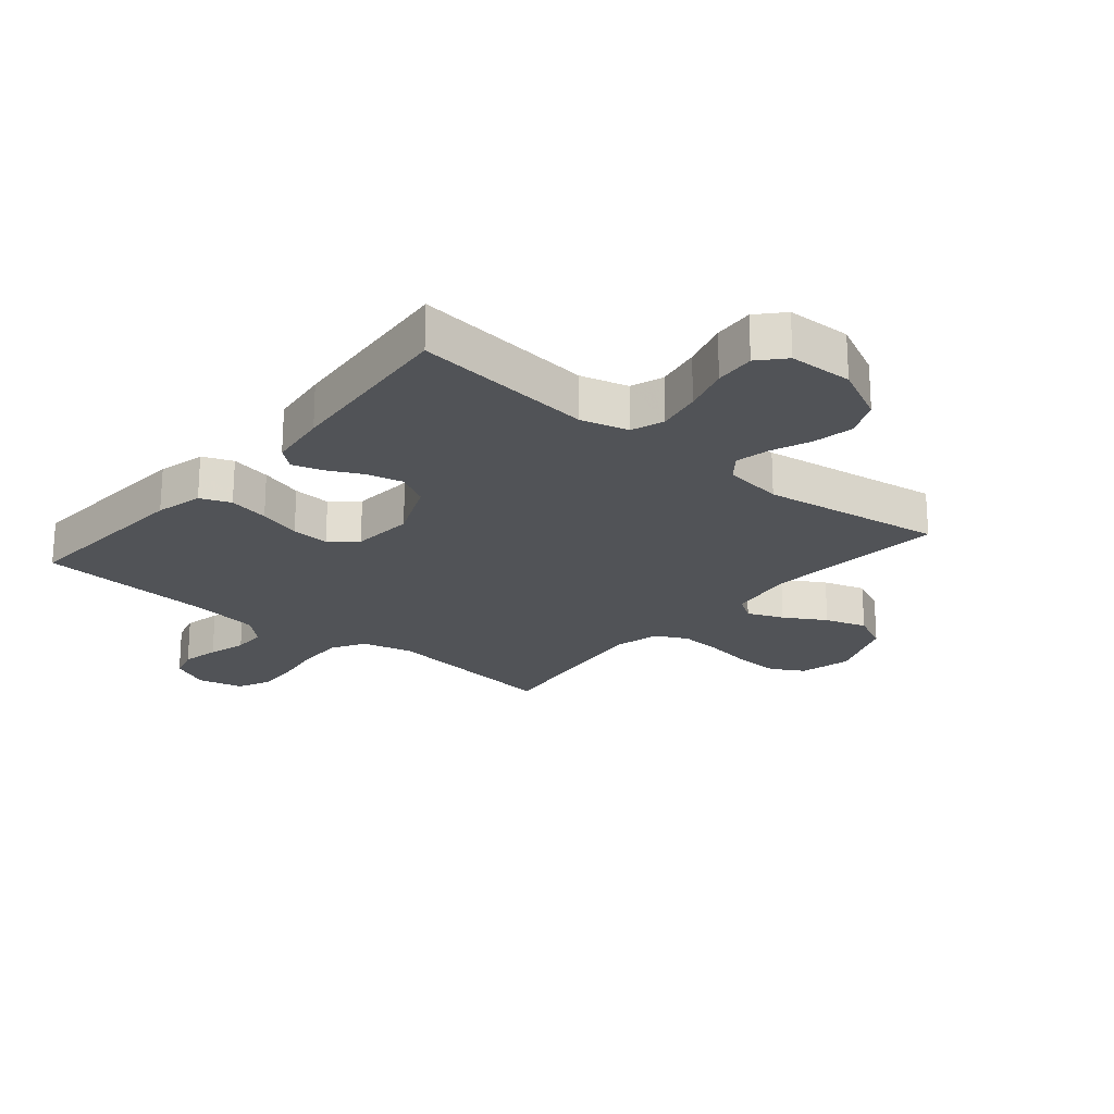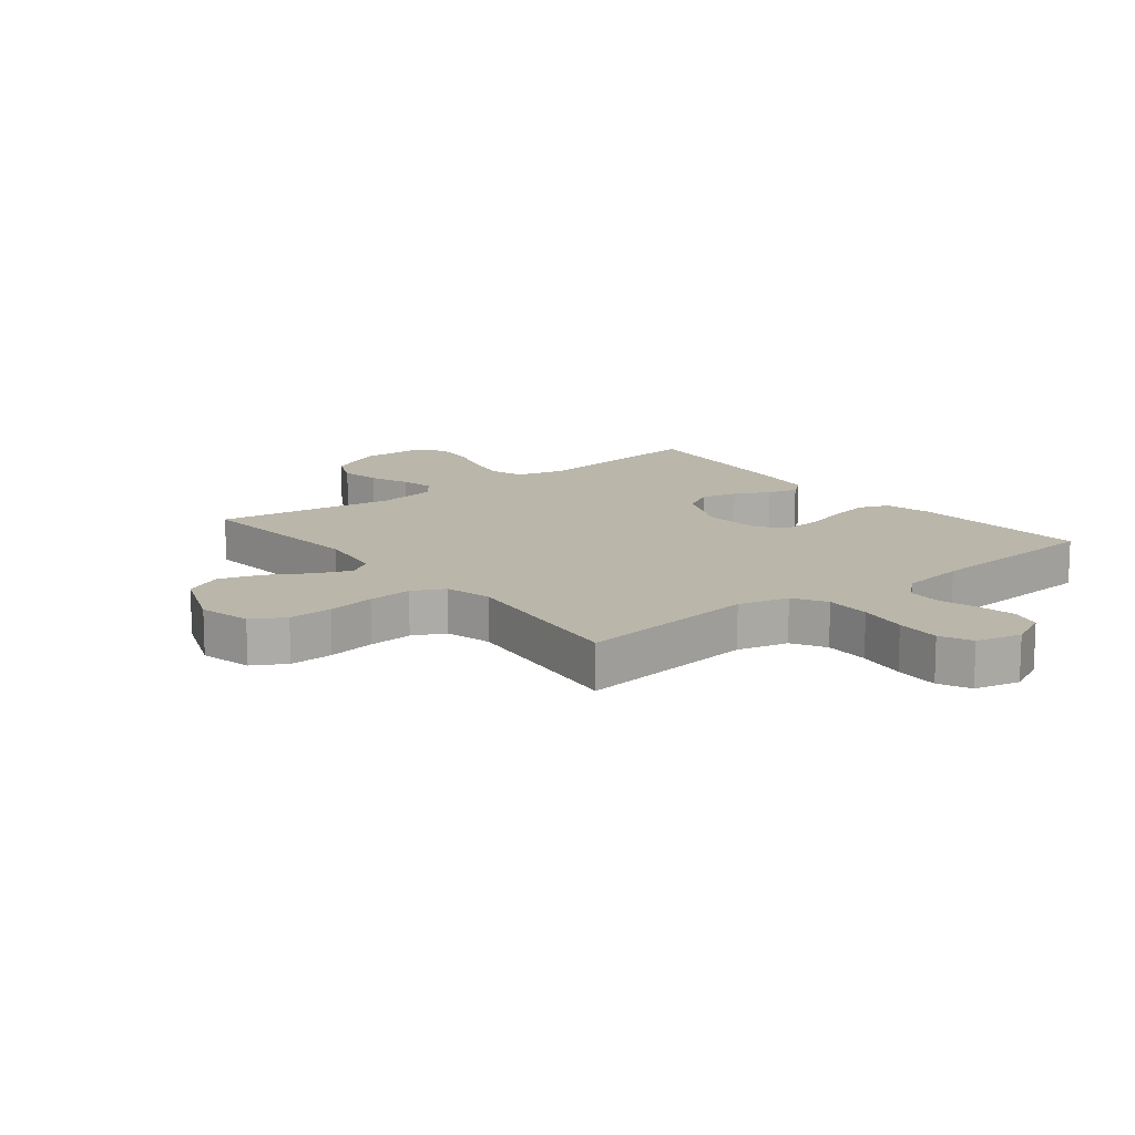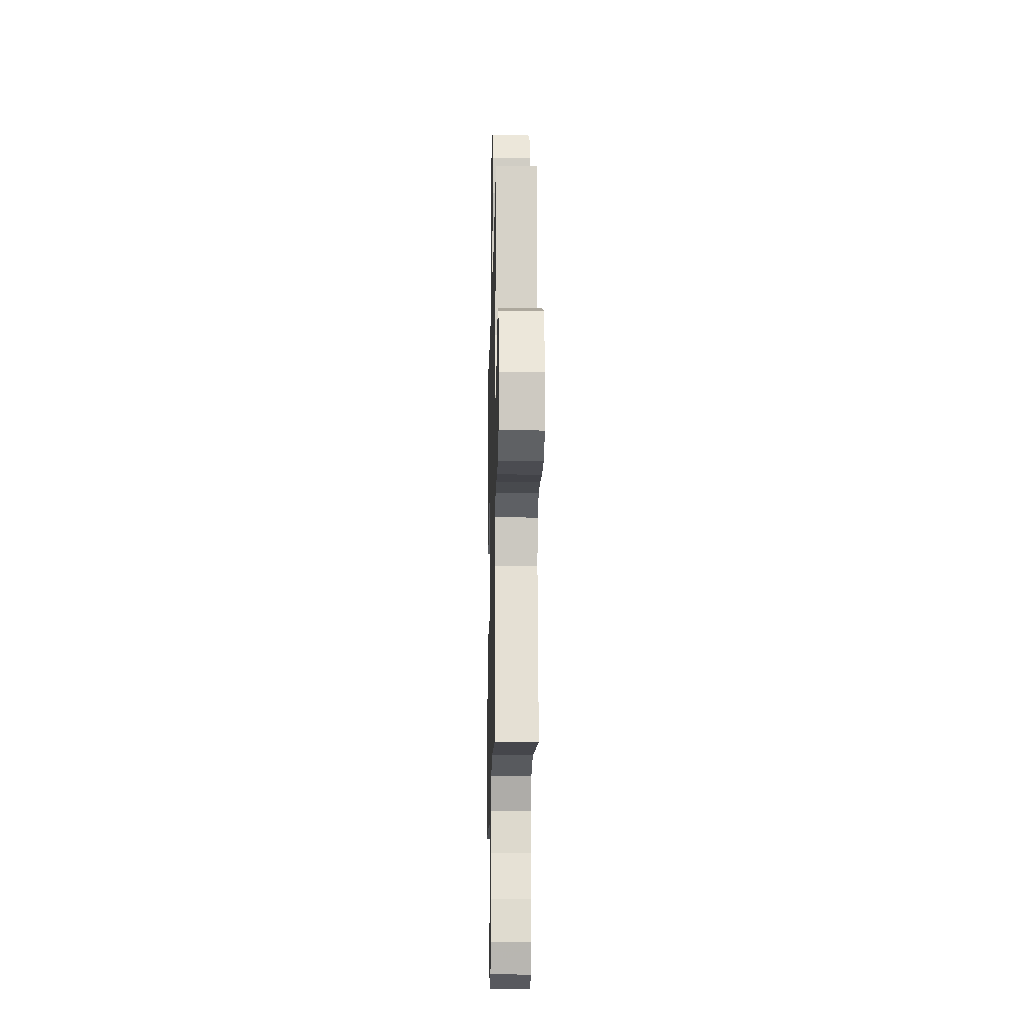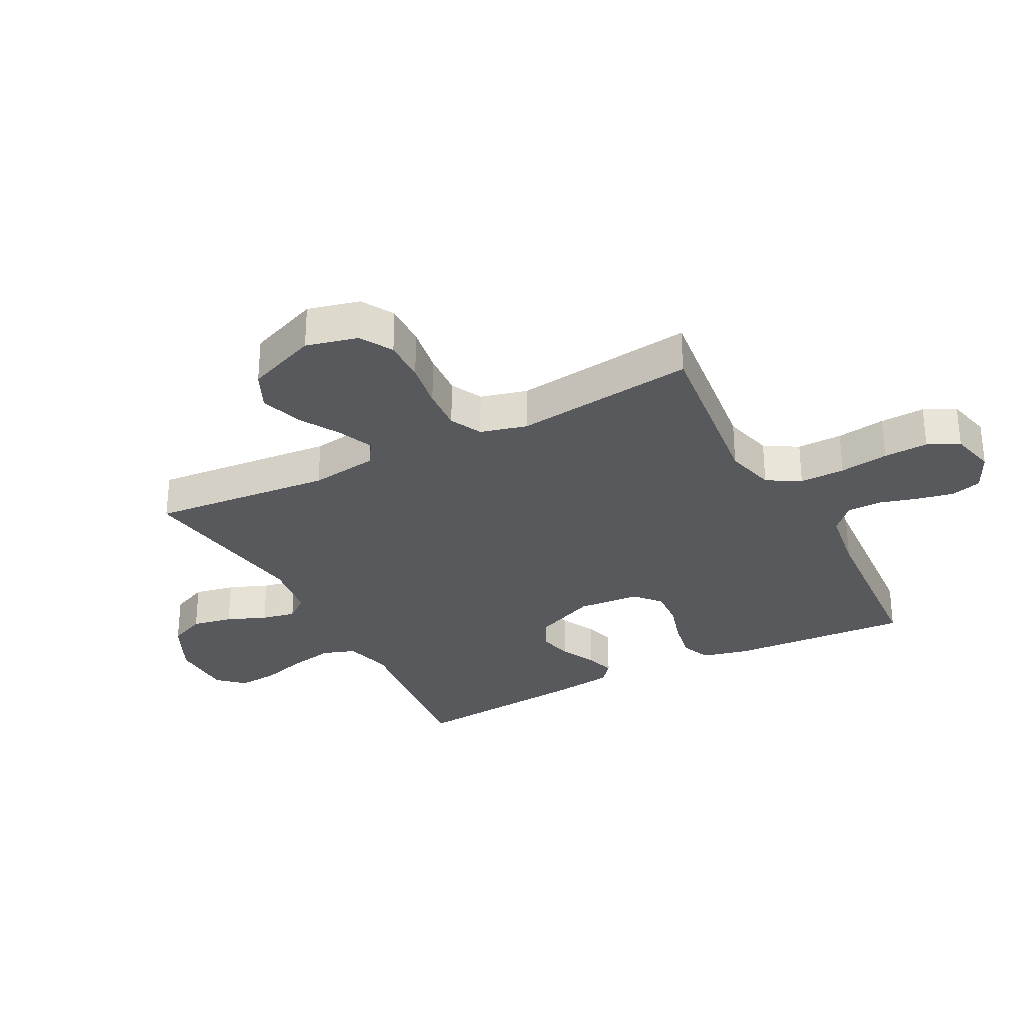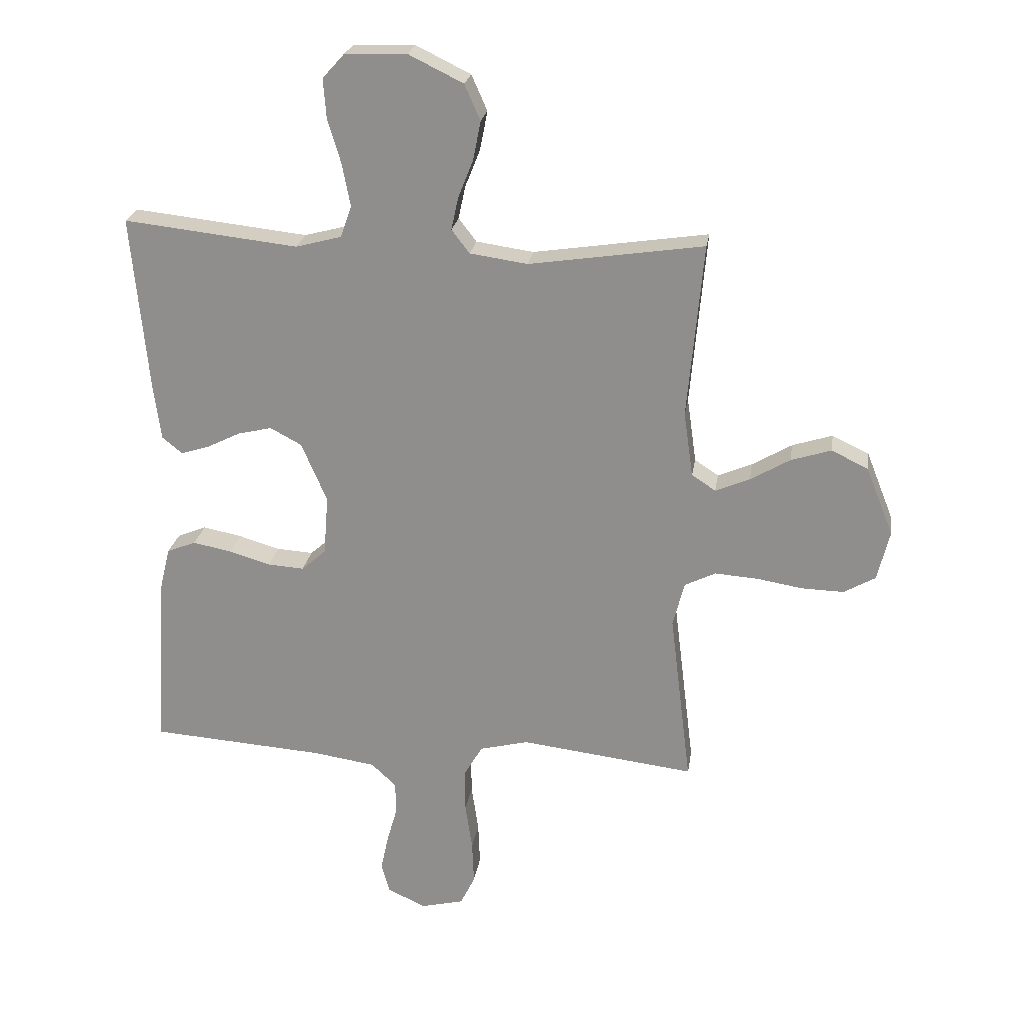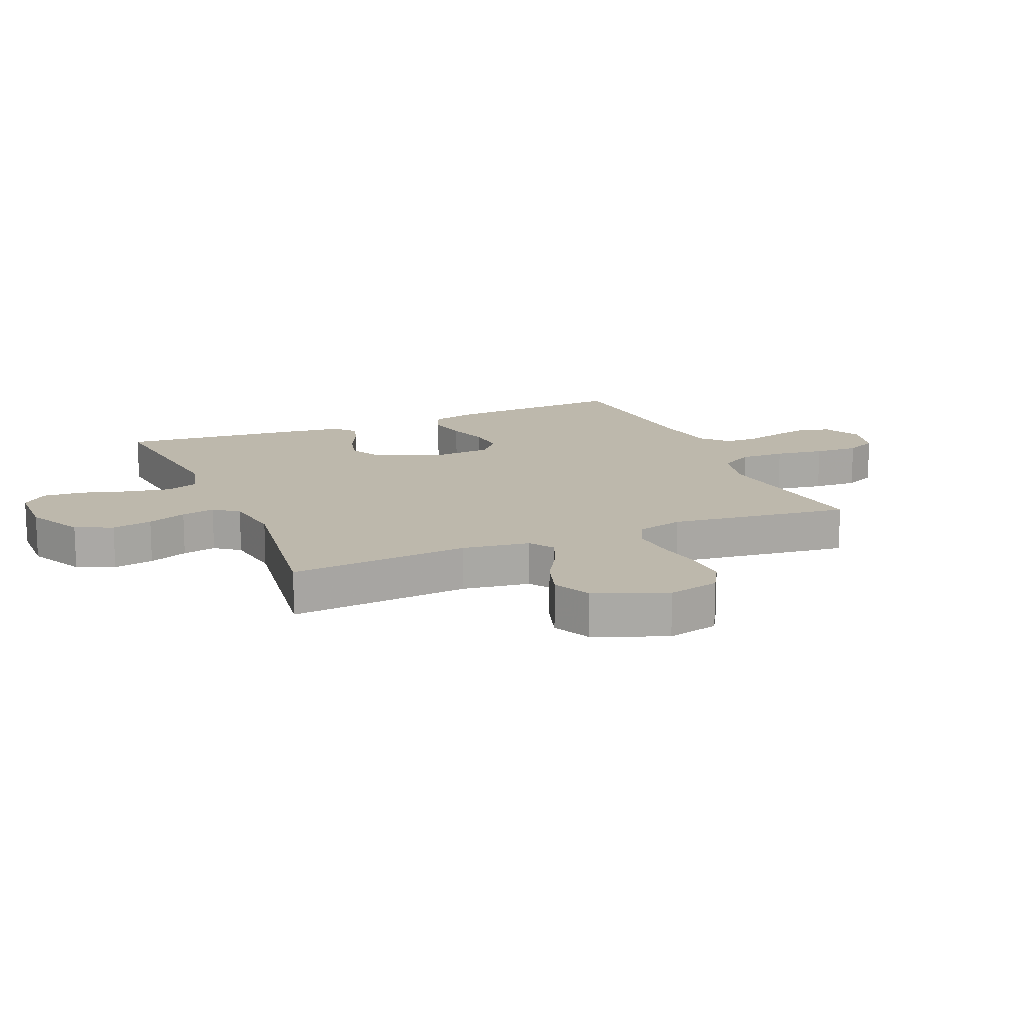
<metadata>
{"format":"obj","ext":"obj","renderer":"f3d","projection":"perspective","resolution":1024,"background":"white","views":[{"elev":-22.0,"azim":-40.1,"up":"+Y"},{"elev":13.8,"azim":141.6,"up":"+Y"},{"elev":-16.9,"azim":88.7,"up":"+Z"},{"elev":-30.0,"azim":117.6,"up":"+Y"},{"elev":23.4,"azim":8.7,"up":"+Z"},{"elev":14.7,"azim":66.9,"up":"+Y"}]}
</metadata>
<code>
v -0.5 0.07 0.5
v -0.2 0.07 0.467
v -0.121 0.07 0.488
v -0.102 0.07 0.542
v -0.116 0.07 0.615
v -0.139 0.07 0.692
v -0.144 0.07 0.759
v -0.106 0.07 0.801
v 0 0.07 0.804
v 0.094 0.07 0.758
v 0.121 0.07 0.697
v 0.108 0.07 0.63
v 0.082 0.07 0.565
v 0.07 0.07 0.509
v 0.101 0.07 0.469
v 0.2 0.07 0.455
v 0.5 0.07 0.5
v 0.473 0.07 0.2
v 0.489 0.07 0.088
v 0.53 0.07 0.061
v 0.589 0.07 0.086
v 0.657 0.07 0.126
v 0.726 0.07 0.148
v 0.789 0.07 0.118
v 0.836 0.07 0
v 0.815 0.07 -0.086
v 0.761 0.07 -0.117
v 0.688 0.07 -0.115
v 0.609 0.07 -0.102
v 0.536 0.07 -0.097
v 0.483 0.07 -0.123
v 0.463 0.07 -0.2
v 0.5 0.07 -0.5
v 0.2 0.07 -0.464
v 0.116 0.07 -0.485
v 0.084 0.07 -0.54
v 0.085 0.07 -0.615
v 0.097 0.07 -0.696
v 0.1 0.07 -0.77
v 0.075 0.07 -0.822
v 0 0.07 -0.84
v -0.065 0.07 -0.809
v -0.079 0.07 -0.758
v -0.066 0.07 -0.696
v -0.048 0.07 -0.633
v -0.049 0.07 -0.577
v -0.092 0.07 -0.537
v -0.2 0.07 -0.521
v -0.5 0.07 -0.5
v -0.481 0.07 -0.2
v -0.462 0.07 -0.122
v -0.412 0.07 -0.102
v -0.345 0.07 -0.115
v -0.274 0.07 -0.136
v -0.211 0.07 -0.14
v -0.169 0.07 -0.103
v -0.161 0.07 0
v -0.205 0.07 0.102
v -0.259 0.07 0.131
v -0.318 0.07 0.117
v -0.376 0.07 0.088
v -0.425 0.07 0.073
v -0.459 0.07 0.101
v -0.472 0.07 0.2
v -0.5 0 0.5
v -0.2 0 0.467
v -0.121 0 0.488
v -0.102 0 0.542
v -0.116 0 0.615
v -0.139 0 0.692
v -0.144 0 0.759
v -0.106 0 0.801
v 0 0 0.804
v 0.094 0 0.758
v 0.121 0 0.697
v 0.108 0 0.63
v 0.082 0 0.565
v 0.07 0 0.509
v 0.101 0 0.469
v 0.2 0 0.455
v 0.5 0 0.5
v 0.473 0 0.2
v 0.489 0 0.088
v 0.53 0 0.061
v 0.589 0 0.086
v 0.657 0 0.126
v 0.726 0 0.148
v 0.789 0 0.118
v 0.836 0 0
v 0.815 0 -0.086
v 0.761 0 -0.117
v 0.688 0 -0.115
v 0.609 0 -0.102
v 0.536 0 -0.097
v 0.483 0 -0.123
v 0.463 0 -0.2
v 0.5 0 -0.5
v 0.2 0 -0.464
v 0.116 0 -0.485
v 0.084 0 -0.54
v 0.085 0 -0.615
v 0.097 0 -0.696
v 0.1 0 -0.77
v 0.075 0 -0.822
v 0 0 -0.84
v -0.065 0 -0.809
v -0.079 0 -0.758
v -0.066 0 -0.696
v -0.048 0 -0.633
v -0.049 0 -0.577
v -0.092 0 -0.537
v -0.2 0 -0.521
v -0.5 0 -0.5
v -0.481 0 -0.2
v -0.462 0 -0.122
v -0.412 0 -0.102
v -0.345 0 -0.115
v -0.274 0 -0.136
v -0.211 0 -0.14
v -0.169 0 -0.103
v -0.161 0 0
v -0.205 0 0.102
v -0.259 0 0.131
v -0.318 0 0.117
v -0.376 0 0.088
v -0.425 0 0.073
v -0.459 0 0.101
v -0.472 0 0.2
f 63 64 1 2
f 60 61 62 63
f 59 60 63 2
f 58 59 2 3
f 57 58 3 4
f 56 57 4
f 51 52 53 54
f 49 50 51 54
f 48 49 54 55
f 47 48 55 56
f 42 43 44 45
f 40 41 42 45
f 40 45 46
f 37 38 39 40
f 36 37 40 46
f 35 36 46 47
f 32 33 34
f 31 32 34 35
f 26 27 28 29
f 26 29 30
f 25 26 30
f 24 25 30
f 21 22 23 24
f 20 21 24 30
f 19 20 30 31
f 16 17 18
f 15 16 18 19
f 10 11 12 13
f 10 13 14
f 9 10 14
f 8 9 14
f 5 6 7 8
f 4 5 8 14
f 56 4 14 15
f 31 35 47 56
f 15 19 31 56
f 66 65 128 127
f 127 126 125 124
f 66 127 124 123
f 67 66 123 122
f 68 67 122 121
f 68 121 120
f 118 117 116 115
f 118 115 114 113
f 119 118 113 112
f 120 119 112 111
f 109 108 107 106
f 109 106 105 104
f 110 109 104
f 104 103 102 101
f 110 104 101 100
f 111 110 100 99
f 98 97 96
f 99 98 96 95
f 93 92 91 90
f 94 93 90
f 94 90 89
f 94 89 88
f 88 87 86 85
f 94 88 85 84
f 95 94 84 83
f 82 81 80
f 83 82 80 79
f 77 76 75 74
f 78 77 74
f 78 74 73
f 78 73 72
f 72 71 70 69
f 78 72 69 68
f 79 78 68 120
f 120 111 99 95
f 120 95 83 79
f 1 65 66 2
f 2 66 67 3
f 3 67 68 4
f 4 68 69 5
f 5 69 70 6
f 6 70 71 7
f 7 71 72 8
f 8 72 73 9
f 9 73 74 10
f 10 74 75 11
f 11 75 76 12
f 12 76 77 13
f 13 77 78 14
f 14 78 79 15
f 15 79 80 16
f 16 80 81 17
f 17 81 82 18
f 18 82 83 19
f 19 83 84 20
f 20 84 85 21
f 21 85 86 22
f 22 86 87 23
f 23 87 88 24
f 24 88 89 25
f 25 89 90 26
f 26 90 91 27
f 27 91 92 28
f 28 92 93 29
f 29 93 94 30
f 30 94 95 31
f 31 95 96 32
f 32 96 97 33
f 33 97 98 34
f 34 98 99 35
f 35 99 100 36
f 36 100 101 37
f 37 101 102 38
f 38 102 103 39
f 39 103 104 40
f 40 104 105 41
f 41 105 106 42
f 42 106 107 43
f 43 107 108 44
f 44 108 109 45
f 45 109 110 46
f 46 110 111 47
f 47 111 112 48
f 48 112 113 49
f 49 113 114 50
f 50 114 115 51
f 51 115 116 52
f 52 116 117 53
f 53 117 118 54
f 54 118 119 55
f 55 119 120 56
f 56 120 121 57
f 57 121 122 58
f 58 122 123 59
f 59 123 124 60
f 60 124 125 61
f 61 125 126 62
f 62 126 127 63
f 63 127 128 64
f 64 128 65 1

</code>
